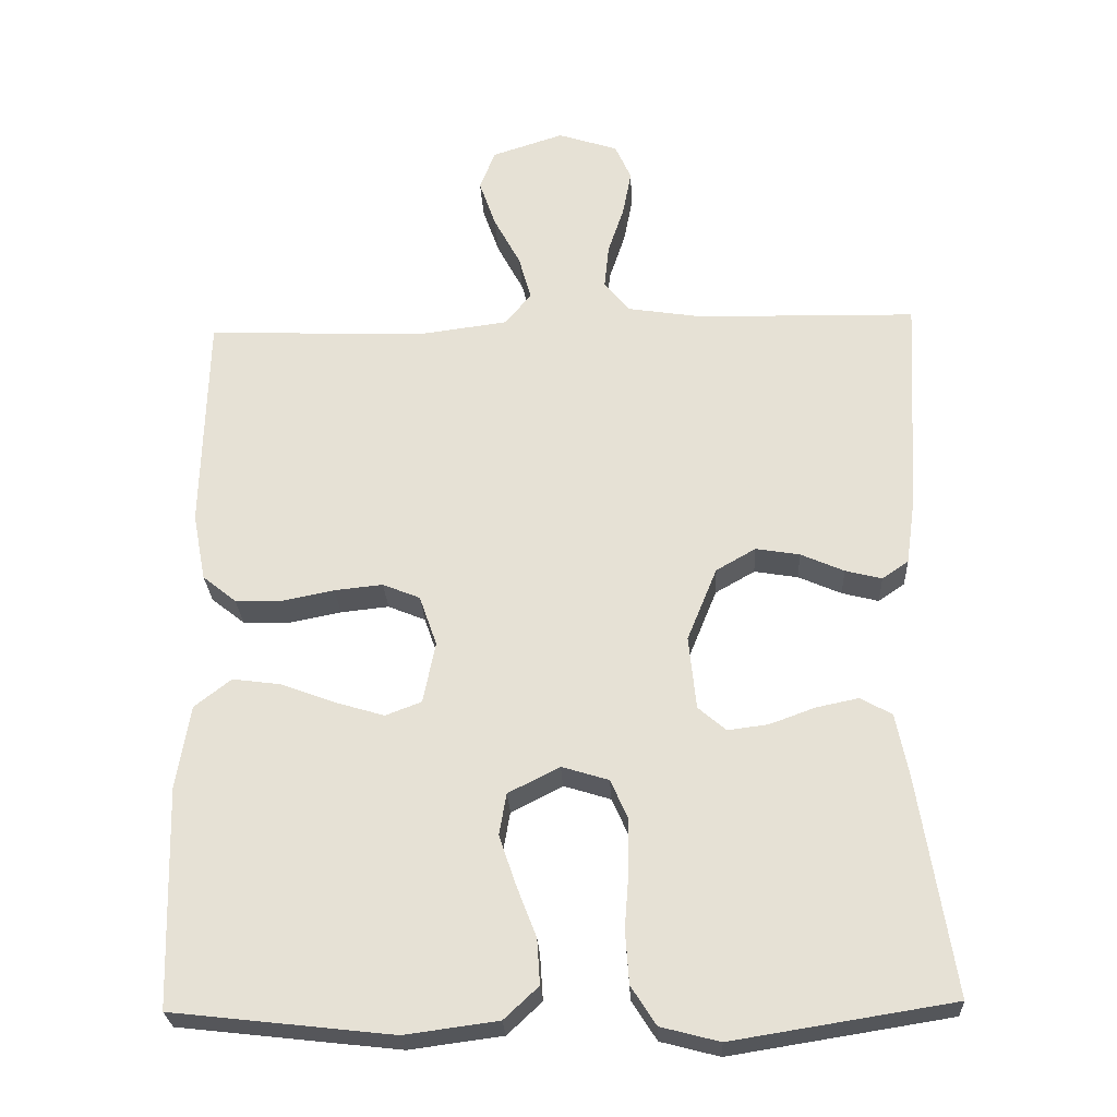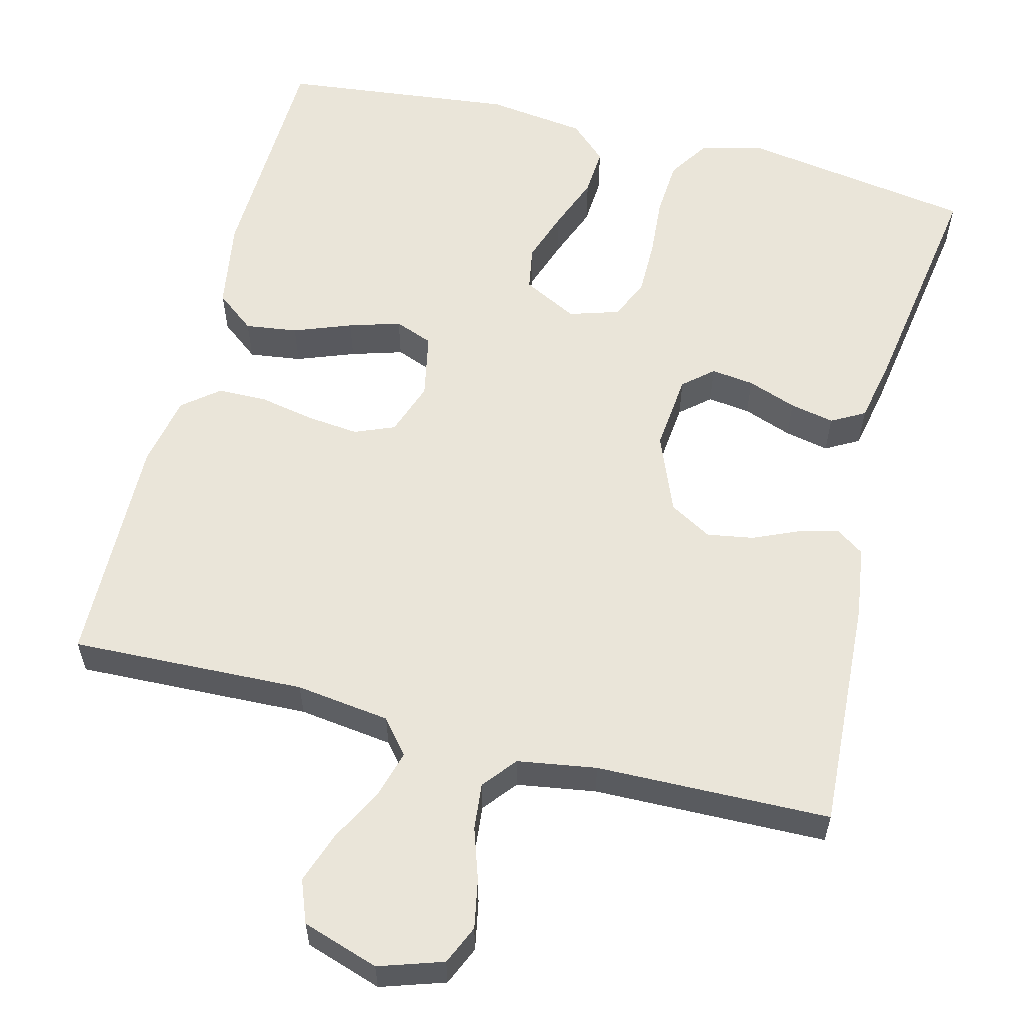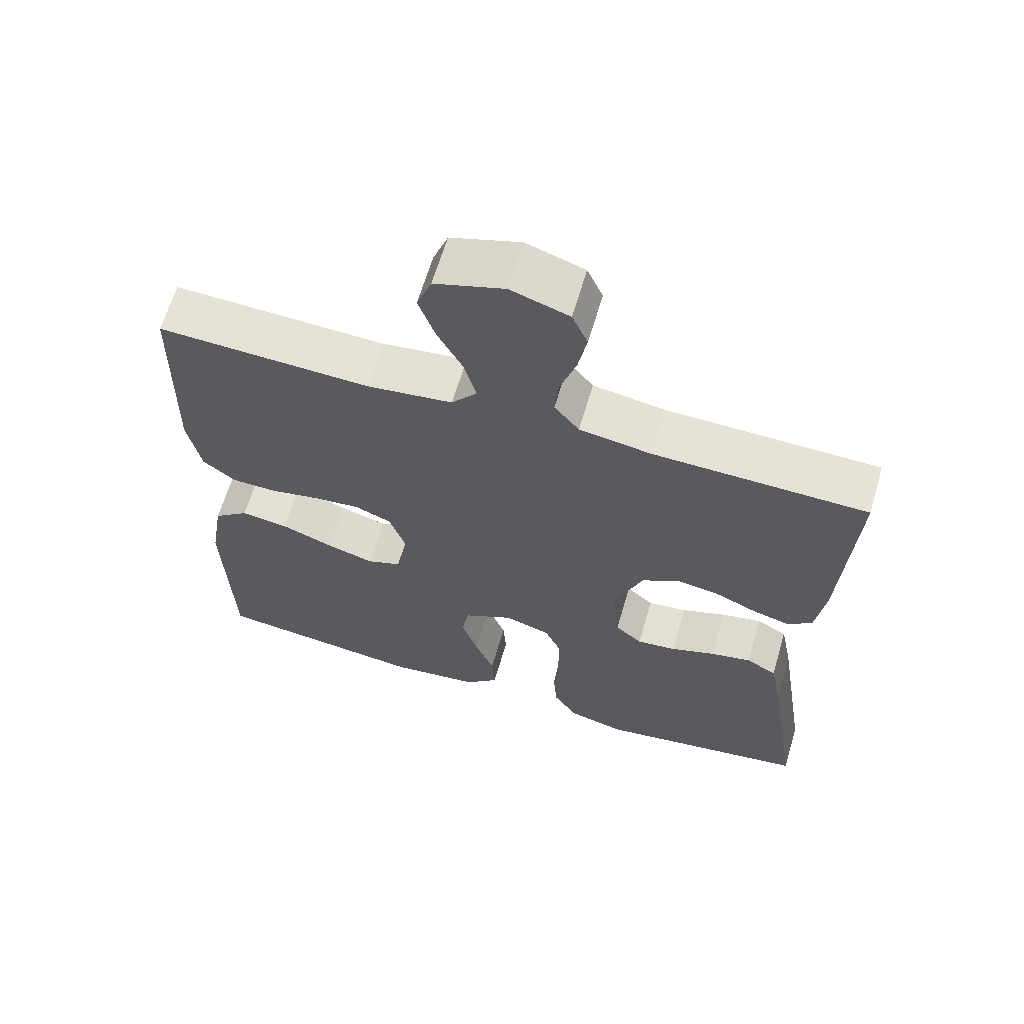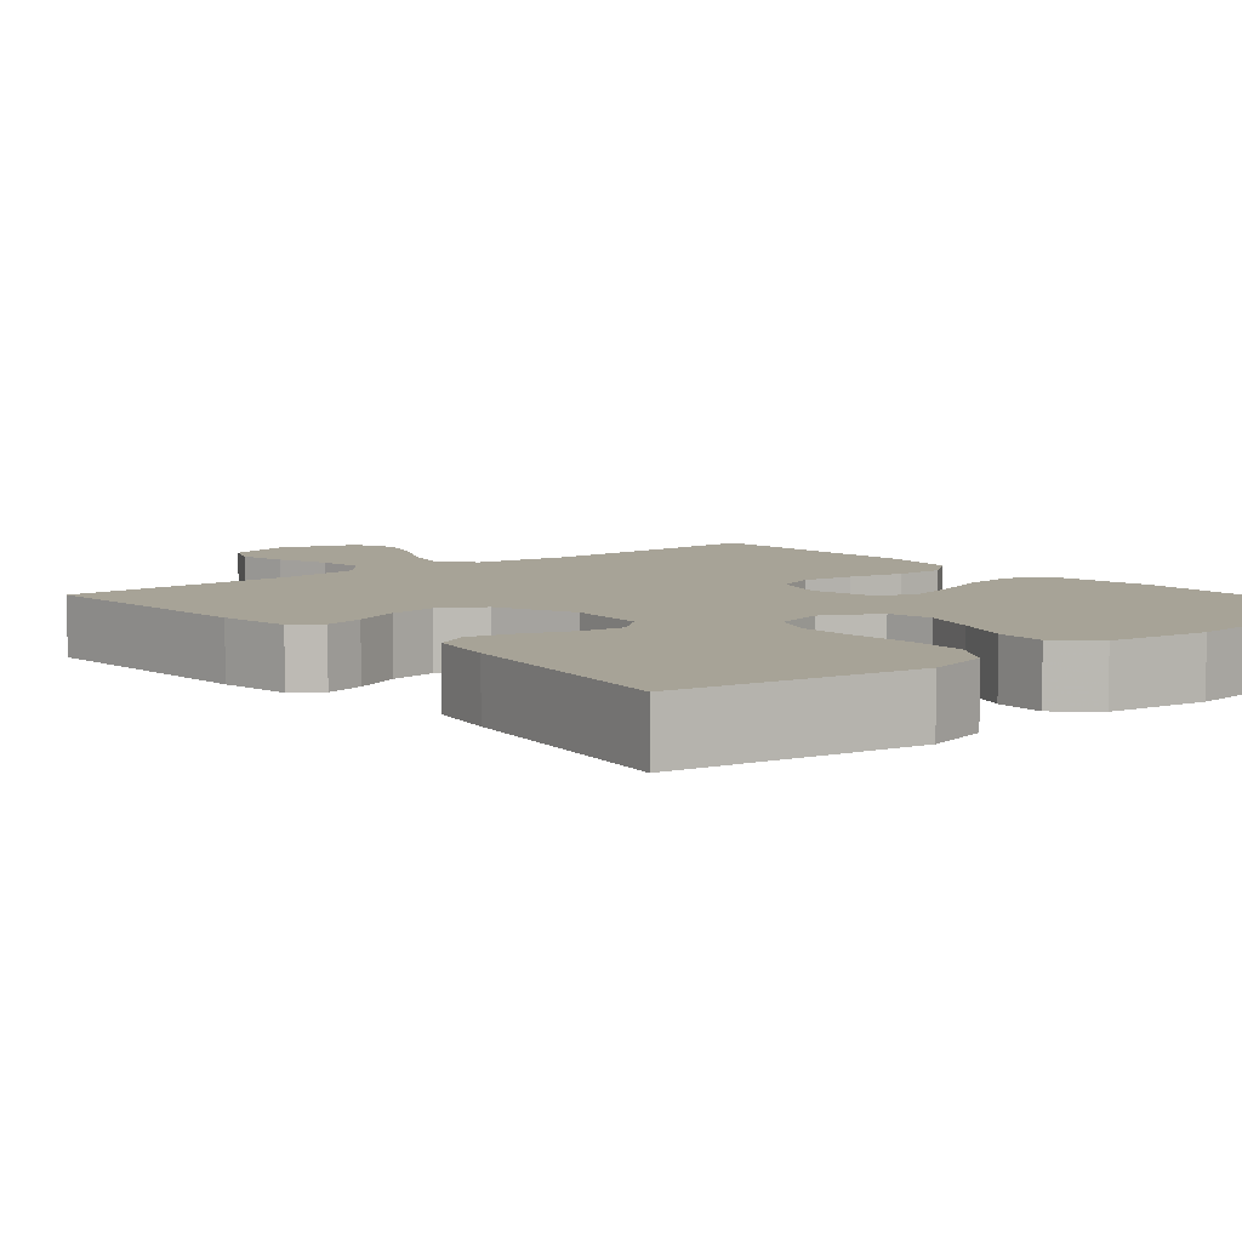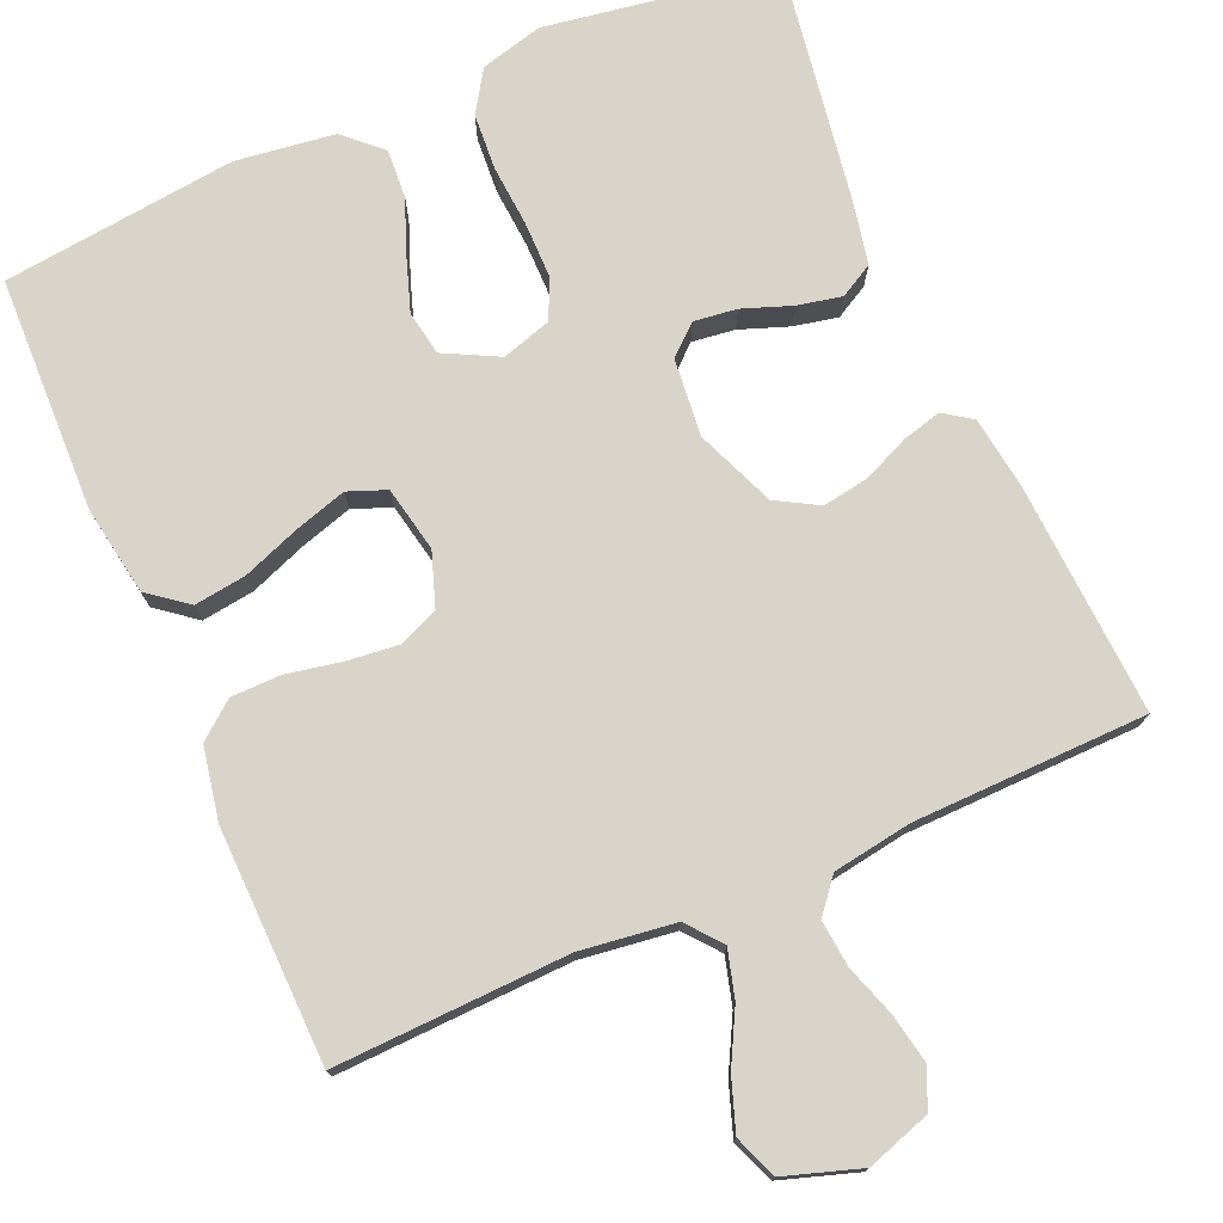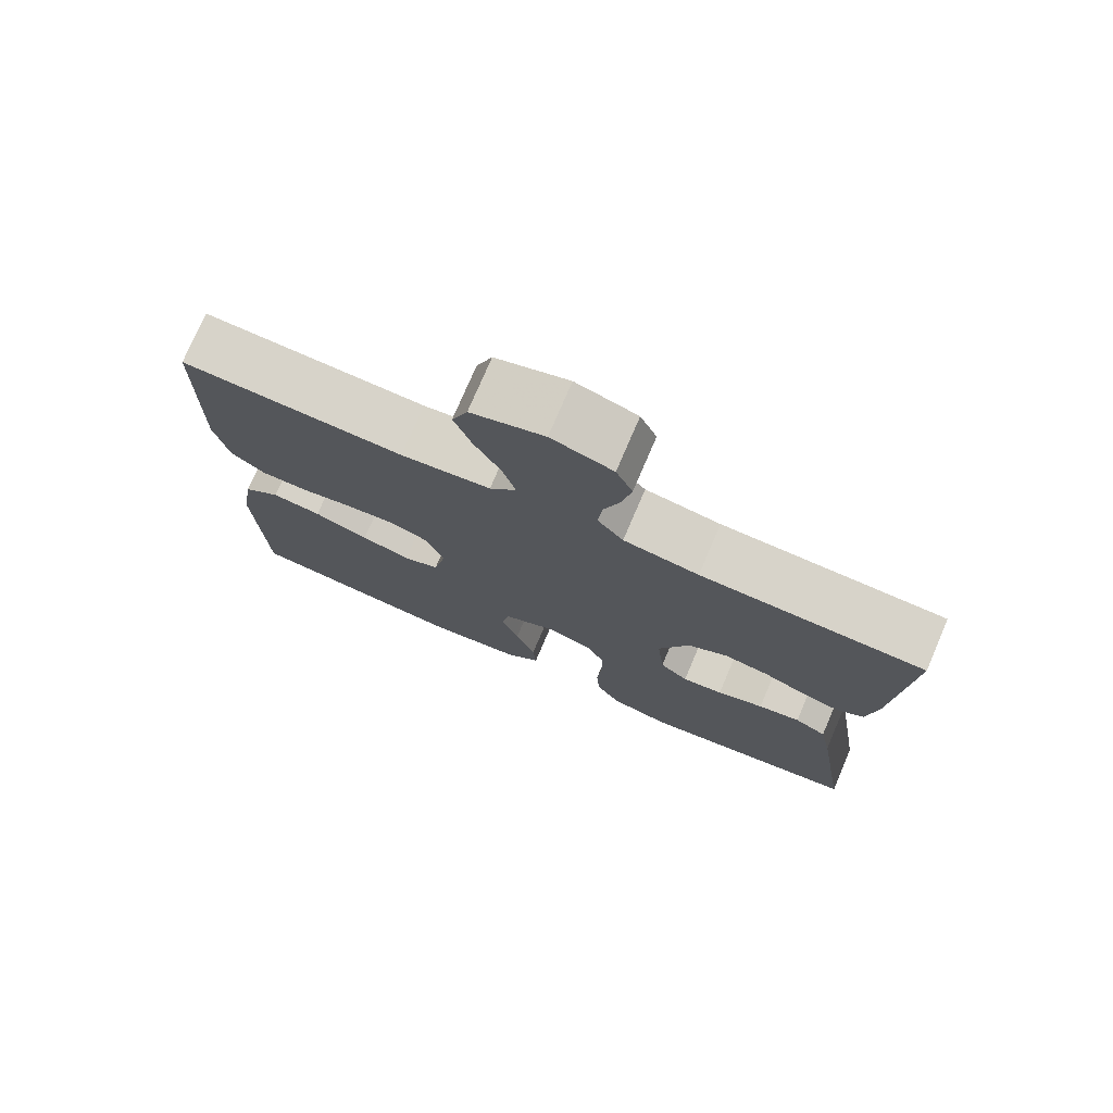
<metadata>
{"format":"obj","ext":"obj","renderer":"f3d","projection":"perspective","resolution":1024,"background":"white","views":[{"elev":-26.6,"azim":2.8,"up":"+Z"},{"elev":58.3,"azim":14.3,"up":"+Y"},{"elev":64.0,"azim":16.4,"up":"+Z"},{"elev":6.7,"azim":140.1,"up":"+Y"},{"elev":75.4,"azim":-23.5,"up":"+Y"},{"elev":76.2,"azim":23.2,"up":"+Z"}]}
</metadata>
<code>
v -0.5 0.07 -0.5
v -0.509 0.07 -0.2
v -0.49 0.07 -0.085
v -0.44 0.07 -0.046
v -0.373 0.07 -0.055
v -0.299 0.07 -0.083
v -0.233 0.07 -0.103
v -0.184 0.07 -0.084
v -0.167 0.07 0
v -0.191 0.07 0.069
v -0.242 0.07 0.09
v -0.308 0.07 0.083
v -0.379 0.07 0.069
v -0.443 0.07 0.07
v -0.489 0.07 0.107
v -0.507 0.07 0.2
v -0.5 0.07 0.5
v -0.2 0.07 0.489
v -0.079 0.07 0.505
v -0.043 0.07 0.549
v -0.06 0.07 0.61
v -0.096 0.07 0.678
v -0.119 0.07 0.744
v -0.098 0.07 0.799
v 0 0.07 0.831
v 0.082 0.07 0.804
v 0.104 0.07 0.754
v 0.092 0.07 0.691
v 0.07 0.07 0.625
v 0.064 0.07 0.565
v 0.099 0.07 0.522
v 0.2 0.07 0.506
v 0.5 0.07 0.5
v 0.483 0.07 0.2
v 0.47 0.07 0.108
v 0.434 0.07 0.083
v 0.384 0.07 0.096
v 0.325 0.07 0.122
v 0.265 0.07 0.132
v 0.211 0.07 0.101
v 0.17 0.07 0
v 0.18 0.07 -0.1
v 0.218 0.07 -0.133
v 0.273 0.07 -0.126
v 0.336 0.07 -0.103
v 0.393 0.07 -0.091
v 0.436 0.07 -0.115
v 0.453 0.07 -0.2
v 0.5 0.07 -0.5
v 0.2 0.07 -0.548
v 0.12 0.07 -0.527
v 0.086 0.07 -0.474
v 0.081 0.07 -0.402
v 0.087 0.07 -0.324
v 0.087 0.07 -0.252
v 0.064 0.07 -0.2
v 0 0.07 -0.18
v -0.07 0.07 -0.216
v -0.08 0.07 -0.273
v -0.057 0.07 -0.341
v -0.03 0.07 -0.411
v -0.026 0.07 -0.473
v -0.073 0.07 -0.517
v -0.2 0.07 -0.534
v -0.5 0 -0.5
v -0.509 0 -0.2
v -0.49 0 -0.085
v -0.44 0 -0.046
v -0.373 0 -0.055
v -0.299 0 -0.083
v -0.233 0 -0.103
v -0.184 0 -0.084
v -0.167 0 0
v -0.191 0 0.069
v -0.242 0 0.09
v -0.308 0 0.083
v -0.379 0 0.069
v -0.443 0 0.07
v -0.489 0 0.107
v -0.507 0 0.2
v -0.5 0 0.5
v -0.2 0 0.489
v -0.079 0 0.505
v -0.043 0 0.549
v -0.06 0 0.61
v -0.096 0 0.678
v -0.119 0 0.744
v -0.098 0 0.799
v 0 0 0.831
v 0.082 0 0.804
v 0.104 0 0.754
v 0.092 0 0.691
v 0.07 0 0.625
v 0.064 0 0.565
v 0.099 0 0.522
v 0.2 0 0.506
v 0.5 0 0.5
v 0.483 0 0.2
v 0.47 0 0.108
v 0.434 0 0.083
v 0.384 0 0.096
v 0.325 0 0.122
v 0.265 0 0.132
v 0.211 0 0.101
v 0.17 0 0
v 0.18 0 -0.1
v 0.218 0 -0.133
v 0.273 0 -0.126
v 0.336 0 -0.103
v 0.393 0 -0.091
v 0.436 0 -0.115
v 0.453 0 -0.2
v 0.5 0 -0.5
v 0.2 0 -0.548
v 0.12 0 -0.527
v 0.086 0 -0.474
v 0.081 0 -0.402
v 0.087 0 -0.324
v 0.087 0 -0.252
v 0.064 0 -0.2
v 0 0 -0.18
v -0.07 0 -0.216
v -0.08 0 -0.273
v -0.057 0 -0.341
v -0.03 0 -0.411
v -0.026 0 -0.473
v -0.073 0 -0.517
v -0.2 0 -0.534
f 60 61 62 63
f 59 60 63 64
f 58 59 64 1
f 51 52 53 54
f 51 54 55
f 50 51 55
f 49 50 55
f 48 49 55 56
f 44 45 46 47
f 43 44 47 48
f 35 36 37 38
f 35 38 39
f 32 33 34 35
f 31 32 35 39
f 30 31 39 40
f 26 27 28 29
f 26 29 30
f 25 26 30
f 24 25 30
f 21 22 23 24
f 20 21 24 30
f 19 20 30 40
f 15 16 17 18
f 12 13 14 15
f 11 12 15 18
f 10 11 18 19
f 3 4 5 6
f 3 6 7
f 58 1 2 3
f 57 58 3 7
f 43 48 56 57
f 42 43 57 7
f 10 19 40 41
f 9 10 41 42
f 8 9 42
f 7 8 42
f 127 126 125 124
f 128 127 124 123
f 65 128 123 122
f 118 117 116 115
f 119 118 115
f 119 115 114
f 119 114 113
f 120 119 113 112
f 111 110 109 108
f 112 111 108 107
f 102 101 100 99
f 103 102 99
f 99 98 97 96
f 103 99 96 95
f 104 103 95 94
f 93 92 91 90
f 94 93 90
f 94 90 89
f 94 89 88
f 88 87 86 85
f 94 88 85 84
f 104 94 84 83
f 82 81 80 79
f 79 78 77 76
f 82 79 76 75
f 83 82 75 74
f 70 69 68 67
f 71 70 67
f 67 66 65 122
f 71 67 122 121
f 121 120 112 107
f 71 121 107 106
f 105 104 83 74
f 106 105 74 73
f 106 73 72
f 106 72 71
f 1 65 66 2
f 2 66 67 3
f 3 67 68 4
f 4 68 69 5
f 5 69 70 6
f 6 70 71 7
f 7 71 72 8
f 8 72 73 9
f 9 73 74 10
f 10 74 75 11
f 11 75 76 12
f 12 76 77 13
f 13 77 78 14
f 14 78 79 15
f 15 79 80 16
f 16 80 81 17
f 17 81 82 18
f 18 82 83 19
f 19 83 84 20
f 20 84 85 21
f 21 85 86 22
f 22 86 87 23
f 23 87 88 24
f 24 88 89 25
f 25 89 90 26
f 26 90 91 27
f 27 91 92 28
f 28 92 93 29
f 29 93 94 30
f 30 94 95 31
f 31 95 96 32
f 32 96 97 33
f 33 97 98 34
f 34 98 99 35
f 35 99 100 36
f 36 100 101 37
f 37 101 102 38
f 38 102 103 39
f 39 103 104 40
f 40 104 105 41
f 41 105 106 42
f 42 106 107 43
f 43 107 108 44
f 44 108 109 45
f 45 109 110 46
f 46 110 111 47
f 47 111 112 48
f 48 112 113 49
f 49 113 114 50
f 50 114 115 51
f 51 115 116 52
f 52 116 117 53
f 53 117 118 54
f 54 118 119 55
f 55 119 120 56
f 56 120 121 57
f 57 121 122 58
f 58 122 123 59
f 59 123 124 60
f 60 124 125 61
f 61 125 126 62
f 62 126 127 63
f 63 127 128 64
f 64 128 65 1

</code>
